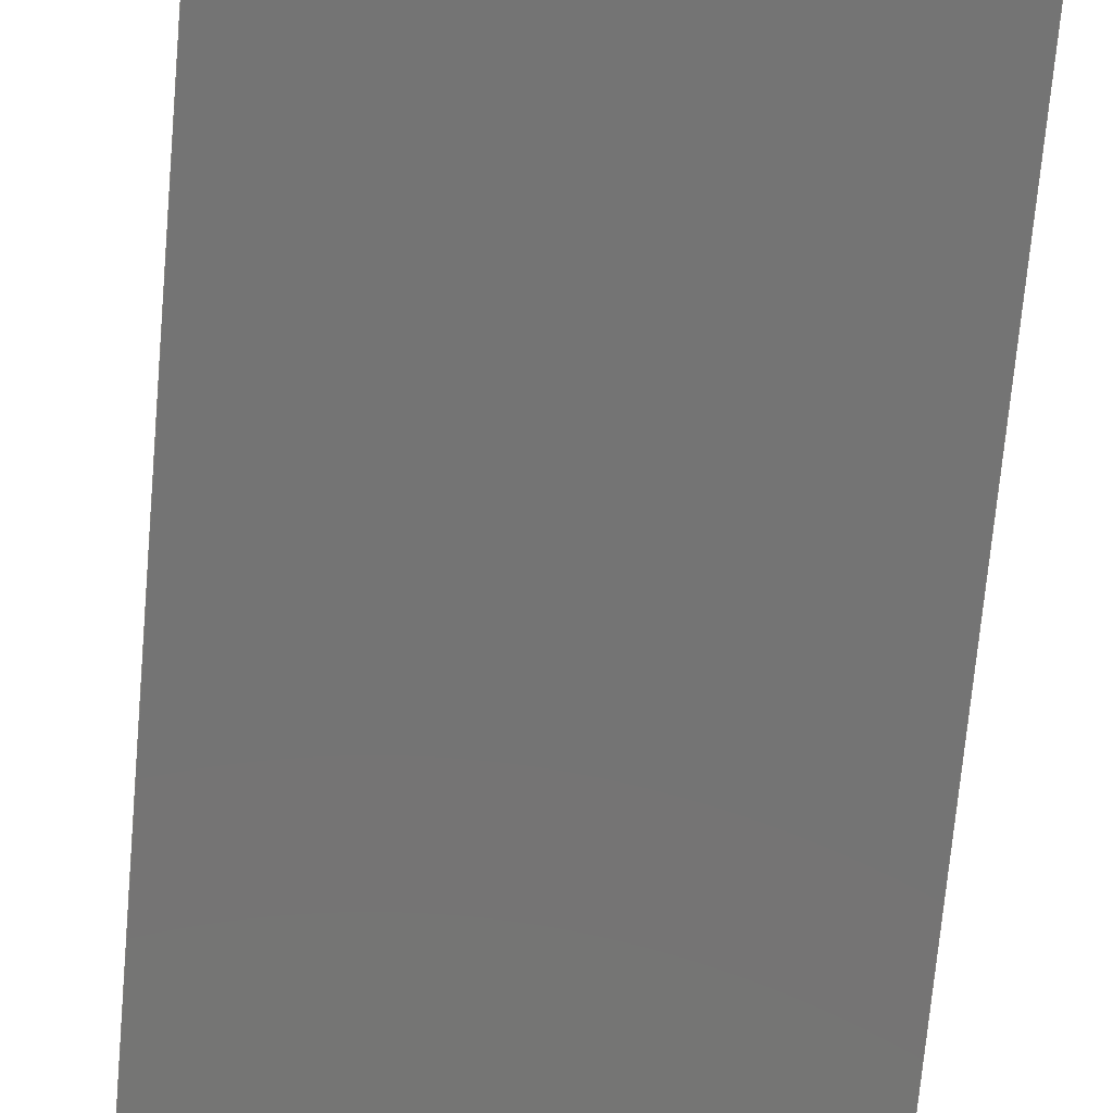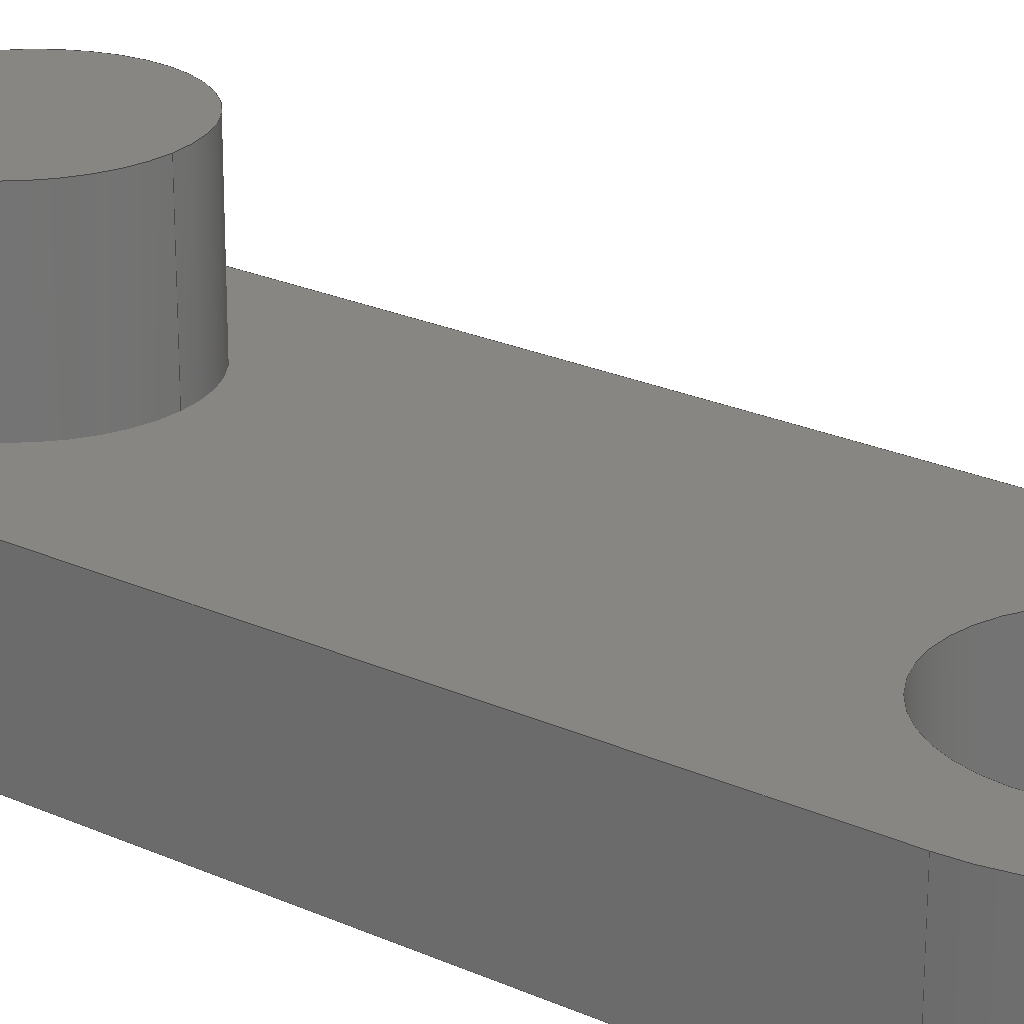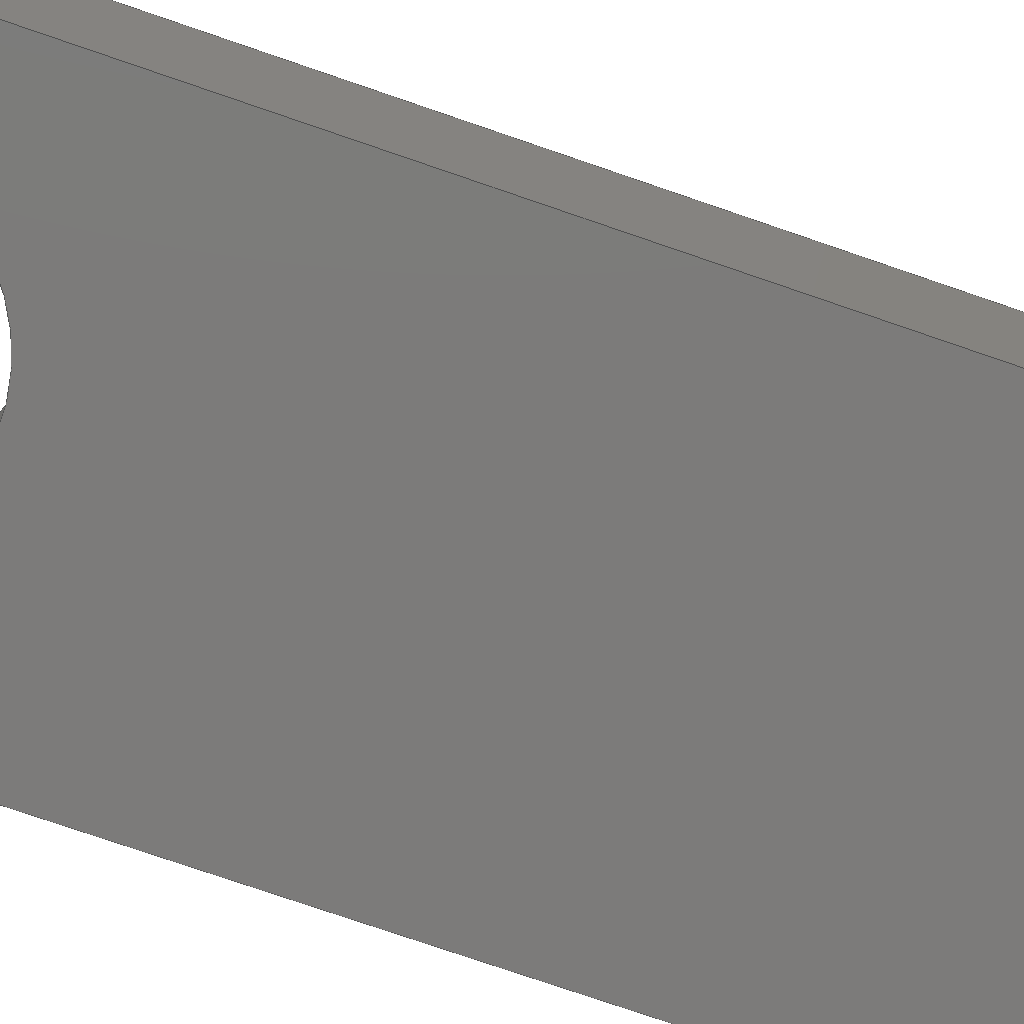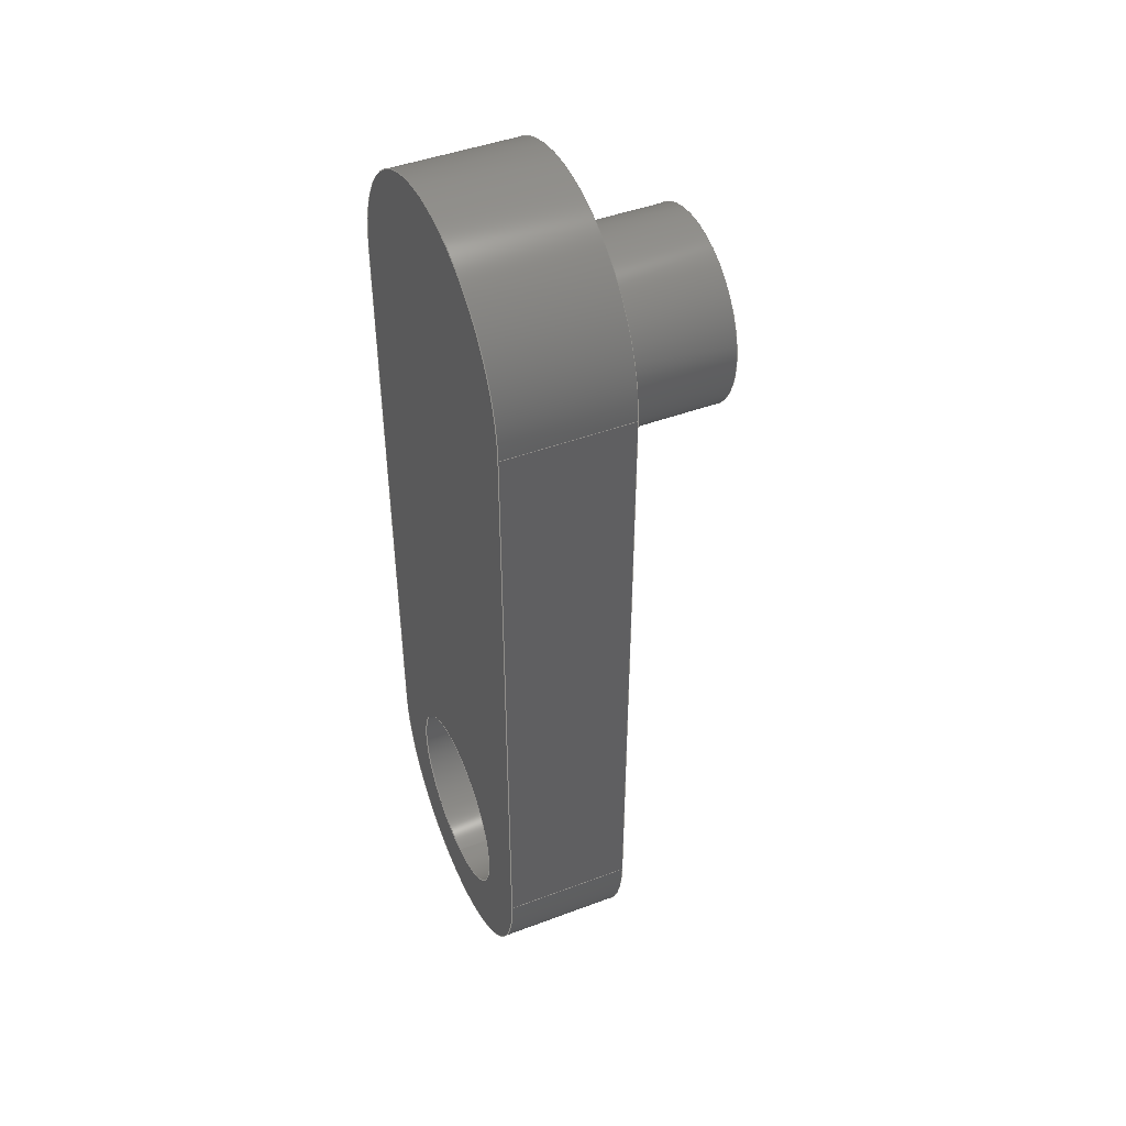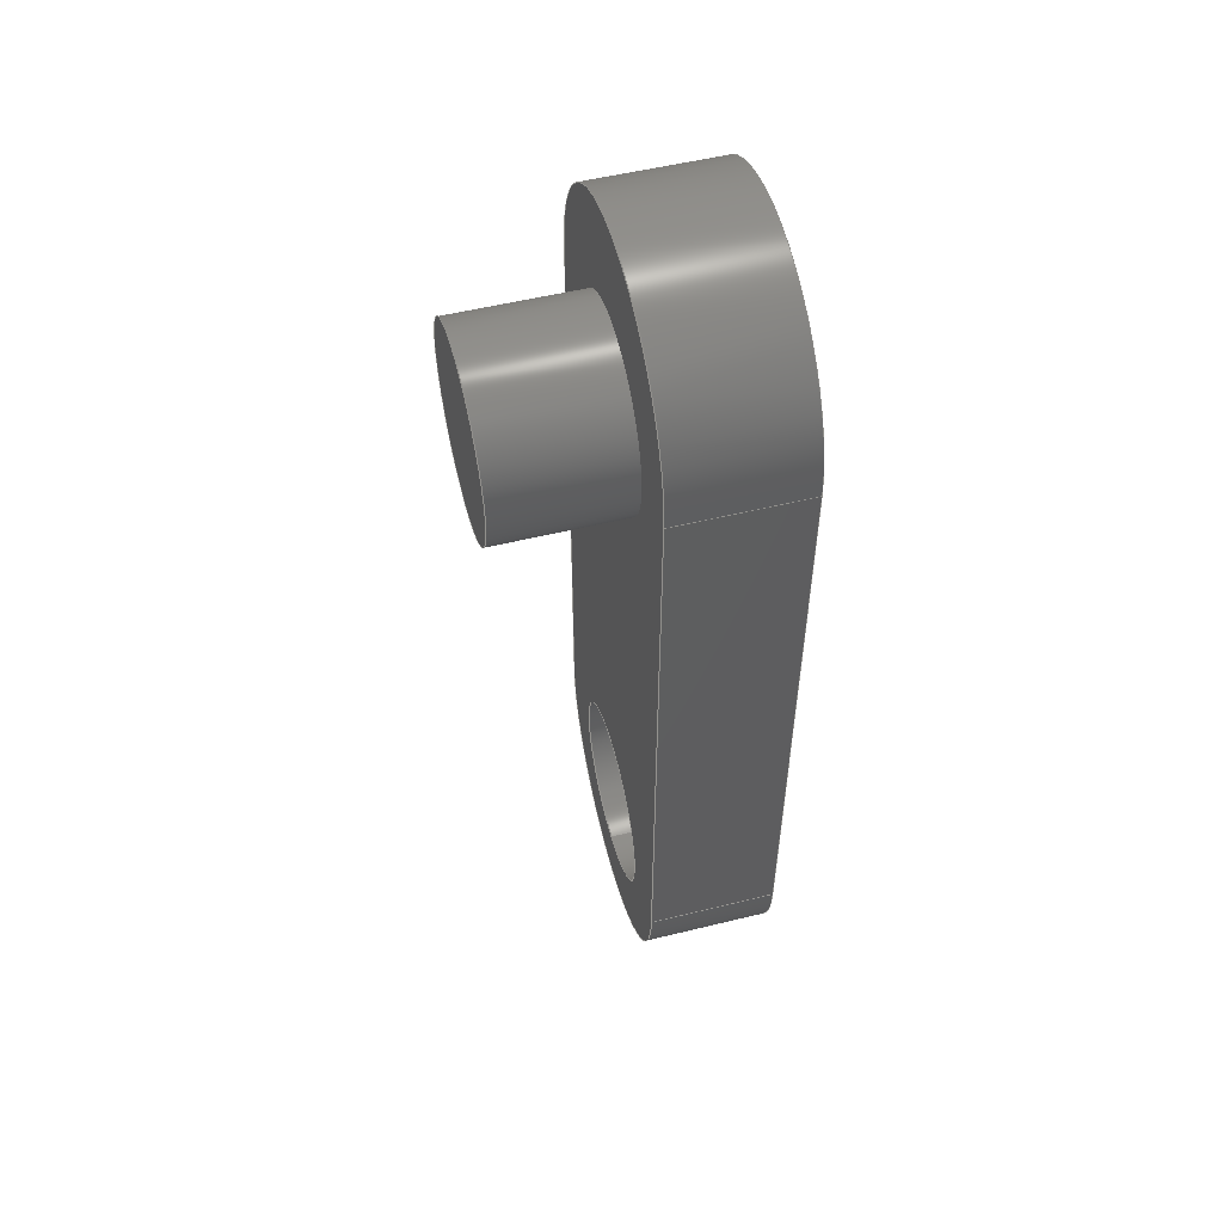
<metadata>
{"format":"step","ext":"step","renderer":"f3d","projection":"perspective","resolution":1024,"background":"white","views":[{"elev":-66.6,"azim":-4.9,"up":"+Y"},{"elev":23.8,"azim":127.0,"up":"+Y"},{"elev":-74.9,"azim":-109.1,"up":"+Y"},{"elev":45.4,"azim":66.6,"up":"+Z"},{"elev":53.8,"azim":-104.6,"up":"+Z"}]}
</metadata>
<code>
ISO-10303-21;
DATA;
#1=PROPERTY_DEFINITION_REPRESENTATION(#5,#3);
#2=PROPERTY_DEFINITION_REPRESENTATION(#6,#4);
#3=REPRESENTATION('',(#7),#254);
#4=REPRESENTATION('',(#8),#254);
#5=PROPERTY_DEFINITION('pmi validation property','',#259);
#6=PROPERTY_DEFINITION('pmi validation property','',#259);
#7=VALUE_REPRESENTATION_ITEM('number of annotations',COUNT_MEASURE(0));
#8=VALUE_REPRESENTATION_ITEM('number of views',COUNT_MEASURE(0));
#9=SHAPE_REPRESENTATION_RELATIONSHIP('','',#152,#10);
#10=ADVANCED_BREP_SHAPE_REPRESENTATION('',(#150),#254);
#11=LINE('',#223,#19);
#12=LINE('',#226,#20);
#13=LINE('',#228,#21);
#14=LINE('',#230,#22);
#15=LINE('',#232,#23);
#16=LINE('',#235,#24);
#17=LINE('',#237,#25);
#18=LINE('',#239,#26);
#19=VECTOR('',#183,1);
#20=VECTOR('',#184,1);
#21=VECTOR('',#185,1);
#22=VECTOR('',#186,1);
#23=VECTOR('',#189,1);
#24=VECTOR('',#190,1);
#25=VECTOR('',#191,1);
#26=VECTOR('',#192,1);
#27=PLANE('',#157);
#28=PLANE('',#158);
#29=PLANE('',#159);
#30=PLANE('',#160);
#31=PLANE('',#164);
#32=ORIENTED_EDGE('',*,*,#64,.T.);
#33=ORIENTED_EDGE('',*,*,#65,.F.);
#34=ORIENTED_EDGE('',*,*,#64,.F.);
#35=ORIENTED_EDGE('',*,*,#66,.T.);
#36=ORIENTED_EDGE('',*,*,#67,.T.);
#37=ORIENTED_EDGE('',*,*,#68,.F.);
#38=ORIENTED_EDGE('',*,*,#69,.T.);
#39=ORIENTED_EDGE('',*,*,#70,.T.);
#40=ORIENTED_EDGE('',*,*,#71,.T.);
#41=ORIENTED_EDGE('',*,*,#72,.F.);
#42=ORIENTED_EDGE('',*,*,#73,.T.);
#43=ORIENTED_EDGE('',*,*,#74,.F.);
#44=ORIENTED_EDGE('',*,*,#75,.T.);
#45=ORIENTED_EDGE('',*,*,#70,.F.);
#46=ORIENTED_EDGE('',*,*,#76,.T.);
#47=ORIENTED_EDGE('',*,*,#68,.T.);
#48=ORIENTED_EDGE('',*,*,#77,.T.);
#49=ORIENTED_EDGE('',*,*,#65,.T.);
#50=ORIENTED_EDGE('',*,*,#72,.T.);
#51=ORIENTED_EDGE('',*,*,#78,.T.);
#52=ORIENTED_EDGE('',*,*,#66,.F.);
#53=ORIENTED_EDGE('',*,*,#79,.T.);
#54=ORIENTED_EDGE('',*,*,#78,.F.);
#55=ORIENTED_EDGE('',*,*,#71,.F.);
#56=ORIENTED_EDGE('',*,*,#75,.F.);
#57=ORIENTED_EDGE('',*,*,#67,.F.);
#58=ORIENTED_EDGE('',*,*,#69,.F.);
#59=ORIENTED_EDGE('',*,*,#76,.F.);
#60=ORIENTED_EDGE('',*,*,#73,.F.);
#61=ORIENTED_EDGE('',*,*,#79,.F.);
#62=ORIENTED_EDGE('',*,*,#74,.T.);
#63=ORIENTED_EDGE('',*,*,#77,.F.);
#64=EDGE_CURVE('',#80,#80,#92,.T.);
#65=EDGE_CURVE('',#81,#81,#93,.T.);
#66=EDGE_CURVE('',#82,#83,#11,.T.);
#67=EDGE_CURVE('',#83,#84,#12,.F.);
#68=EDGE_CURVE('',#85,#84,#13,.T.);
#69=EDGE_CURVE('',#85,#82,#14,.T.);
#70=EDGE_CURVE('',#86,#87,#15,.T.);
#71=EDGE_CURVE('',#87,#88,#16,.T.);
#72=EDGE_CURVE('',#89,#88,#17,.T.);
#73=EDGE_CURVE('',#89,#86,#18,.F.);
#74=EDGE_CURVE('',#90,#90,#94,.T.);
#75=EDGE_CURVE('',#84,#87,#95,.T.);
#76=EDGE_CURVE('',#86,#85,#96,.T.);
#77=EDGE_CURVE('',#91,#91,#97,.T.);
#78=EDGE_CURVE('',#88,#83,#98,.F.);
#79=EDGE_CURVE('',#82,#89,#99,.F.);
#80=VERTEX_POINT('',#218);
#81=VERTEX_POINT('',#220);
#82=VERTEX_POINT('',#224);
#83=VERTEX_POINT('',#225);
#84=VERTEX_POINT('',#227);
#85=VERTEX_POINT('',#229);
#86=VERTEX_POINT('',#233);
#87=VERTEX_POINT('',#234);
#88=VERTEX_POINT('',#236);
#89=VERTEX_POINT('',#238);
#90=VERTEX_POINT('',#242);
#91=VERTEX_POINT('',#247);
#92=CIRCLE('',#155,0.01524);
#93=CIRCLE('',#156,0.01524);
#94=CIRCLE('',#161,0.01524);
#95=CIRCLE('',#162,0.0254);
#96=CIRCLE('',#163,0.0254);
#97=CIRCLE('',#165,0.01524);
#98=CIRCLE('',#166,0.0254);
#99=CIRCLE('',#167,0.0254);
#100=EDGE_LOOP('',(#32));
#101=EDGE_LOOP('',(#33));
#102=EDGE_LOOP('',(#34));
#103=EDGE_LOOP('',(#35,#36,#37,#38));
#104=EDGE_LOOP('',(#39,#40,#41,#42));
#105=EDGE_LOOP('',(#43));
#106=EDGE_LOOP('',(#44,#45,#46,#47));
#107=EDGE_LOOP('',(#48));
#108=EDGE_LOOP('',(#49));
#109=EDGE_LOOP('',(#50,#51,#52,#53));
#110=EDGE_LOOP('',(#54,#55,#56,#57));
#111=EDGE_LOOP('',(#58,#59,#60,#61));
#112=EDGE_LOOP('',(#62));
#113=EDGE_LOOP('',(#63));
#114=FACE_BOUND('',#100,.T.);
#115=FACE_BOUND('',#101,.T.);
#116=FACE_BOUND('',#102,.T.);
#117=FACE_BOUND('',#103,.T.);
#118=FACE_BOUND('',#104,.T.);
#119=FACE_BOUND('',#105,.T.);
#120=FACE_BOUND('',#106,.T.);
#121=FACE_BOUND('',#107,.T.);
#122=FACE_BOUND('',#108,.T.);
#123=FACE_BOUND('',#109,.T.);
#124=FACE_BOUND('',#110,.T.);
#125=FACE_BOUND('',#111,.T.);
#126=FACE_BOUND('',#112,.T.);
#127=FACE_BOUND('',#113,.T.);
#128=CYLINDRICAL_SURFACE('',#154,0.01524);
#129=CYLINDRICAL_SURFACE('',#168,0.0254);
#130=CYLINDRICAL_SURFACE('',#169,0.0254);
#131=CYLINDRICAL_SURFACE('',#170,0.01524);
#132=ADVANCED_FACE('',(#114,#115),#128,.T.);
#133=ADVANCED_FACE('',(#116),#27,.F.);
#134=ADVANCED_FACE('',(#117),#28,.F.);
#135=ADVANCED_FACE('',(#118),#29,.T.);
#136=ADVANCED_FACE('',(#119,#120),#30,.T.);
#137=ADVANCED_FACE('',(#121,#122,#123),#31,.F.);
#138=ADVANCED_FACE('',(#124),#129,.T.);
#139=ADVANCED_FACE('',(#125),#130,.T.);
#140=ADVANCED_FACE('',(#126,#127),#131,.F.);
#141=CLOSED_SHELL('',(#132,#133,#134,#135,#136,#137,#138,#139,#140));
#142=STYLED_ITEM('',(#143),#150);
#143=PRESENTATION_STYLE_ASSIGNMENT((#144));
#144=SURFACE_STYLE_USAGE(.BOTH.,#145);
#145=SURFACE_SIDE_STYLE('',(#146));
#146=SURFACE_STYLE_FILL_AREA(#147);
#147=FILL_AREA_STYLE('',(#148));
#148=FILL_AREA_STYLE_COLOUR('',#149);
#149=COLOUR_RGB('',0.6471,0.6471,0.6471);
#150=MANIFOLD_SOLID_BREP('Part 2',#141);
#151=SHAPE_DEFINITION_REPRESENTATION(#259,#152);
#152=SHAPE_REPRESENTATION('Part 2',(#153),#254);
#153=AXIS2_PLACEMENT_3D('',#215,#171,#172);
#154=AXIS2_PLACEMENT_3D('',#216,#173,#174);
#155=AXIS2_PLACEMENT_3D('',#217,#175,#176);
#156=AXIS2_PLACEMENT_3D('',#219,#177,#178);
#157=AXIS2_PLACEMENT_3D('',#221,#179,#180);
#158=AXIS2_PLACEMENT_3D('',#222,#181,#182);
#159=AXIS2_PLACEMENT_3D('',#231,#187,#188);
#160=AXIS2_PLACEMENT_3D('',#240,#193,#194);
#161=AXIS2_PLACEMENT_3D('',#241,#195,#196);
#162=AXIS2_PLACEMENT_3D('',#243,#197,#198);
#163=AXIS2_PLACEMENT_3D('',#244,#199,#200);
#164=AXIS2_PLACEMENT_3D('',#245,#201,#202);
#165=AXIS2_PLACEMENT_3D('',#246,#203,#204);
#166=AXIS2_PLACEMENT_3D('',#248,#205,#206);
#167=AXIS2_PLACEMENT_3D('',#249,#207,#208);
#168=AXIS2_PLACEMENT_3D('',#250,#209,#210);
#169=AXIS2_PLACEMENT_3D('',#251,#211,#212);
#170=AXIS2_PLACEMENT_3D('',#252,#213,#214);
#171=DIRECTION('',(0,0,1));
#172=DIRECTION('',(1,0,0));
#173=DIRECTION('',(0,-1,0));
#174=DIRECTION('',(0,0,-1));
#175=DIRECTION('',(0,-1,0));
#176=DIRECTION('',(0,0,-1));
#177=DIRECTION('',(0,-1,0));
#178=DIRECTION('',(0,0,-1));
#179=DIRECTION('',(0,-1,0));
#180=DIRECTION('',(1,0,0));
#181=DIRECTION('',(1,0,0));
#182=DIRECTION('',(0,0,-1));
#183=DIRECTION('',(0,0,-1));
#184=DIRECTION('',(0,1,0));
#185=DIRECTION('',(0,0,-1));
#186=DIRECTION('',(0,1,0));
#187=DIRECTION('',(1,0,0));
#188=DIRECTION('',(0,0,-1));
#189=DIRECTION('',(0,0,-1));
#190=DIRECTION('',(0,1,0));
#191=DIRECTION('',(0,0,-1));
#192=DIRECTION('',(0,1,0));
#193=DIRECTION('',(0,-1,0));
#194=DIRECTION('',(1,0,0));
#195=DIRECTION('',(0,-1,0));
#196=DIRECTION('',(0,0,-1));
#197=DIRECTION('',(0,-1,0));
#198=DIRECTION('',(0,0,-1));
#199=DIRECTION('',(0,-1,0));
#200=DIRECTION('',(0,0,-1));
#201=DIRECTION('',(0,-1,0));
#202=DIRECTION('',(1,0,0));
#203=DIRECTION('',(0,-1,0));
#204=DIRECTION('',(0,0,-1));
#205=DIRECTION('',(0,-1,0));
#206=DIRECTION('',(0,0,-1));
#207=DIRECTION('',(0,-1,0));
#208=DIRECTION('',(0,0,-1));
#209=DIRECTION('',(0,1,0));
#210=DIRECTION('',(0,0,1));
#211=DIRECTION('',(0,1,0));
#212=DIRECTION('',(0,0,1));
#213=DIRECTION('',(0,-1,0));
#214=DIRECTION('',(0,0,-1));
#215=CARTESIAN_POINT('',(0,0,0));
#216=CARTESIAN_POINT('',(0.0238,-0.05968,0.03));
#217=CARTESIAN_POINT('',(0.0238,-0.05968,0.03));
#218=CARTESIAN_POINT('',(0.0238,-0.05968,0.01476));
#219=CARTESIAN_POINT('',(0.0238,-0.08,0.03));
#220=CARTESIAN_POINT('',(0.0238,-0.08,0.01476));
#221=CARTESIAN_POINT('',(-2.776e-17,-0.05968,-0.0162));
#222=CARTESIAN_POINT('',(-0.0016,-0.1003,-0.0162));
#223=CARTESIAN_POINT('',(-0.0016,-0.08,-0.0162));
#224=CARTESIAN_POINT('',(-0.0016,-0.08,0.0346));
#225=CARTESIAN_POINT('',(-0.0016,-0.08,-0.067));
#226=CARTESIAN_POINT('',(-0.0016,-0.1003,-0.067));
#227=CARTESIAN_POINT('',(-0.0016,-0.1003,-0.067));
#228=CARTESIAN_POINT('',(-0.0016,-0.1003,-0.0162));
#229=CARTESIAN_POINT('',(-0.0016,-0.1003,0.0346));
#230=CARTESIAN_POINT('',(-0.0016,-0.1003,0.0346));
#231=CARTESIAN_POINT('',(0.0492,-0.1003,-0.0162));
#232=CARTESIAN_POINT('',(0.0492,-0.1003,-0.0162));
#233=CARTESIAN_POINT('',(0.0492,-0.1003,0.0346));
#234=CARTESIAN_POINT('',(0.0492,-0.1003,-0.067));
#235=CARTESIAN_POINT('',(0.0492,-0.08,-0.067));
#236=CARTESIAN_POINT('',(0.0492,-0.08,-0.067));
#237=CARTESIAN_POINT('',(0.0492,-0.08,-0.0162));
#238=CARTESIAN_POINT('',(0.0492,-0.08,0.0346));
#239=CARTESIAN_POINT('',(0.0492,-0.1003,0.0346));
#240=CARTESIAN_POINT('',(-2.776e-17,-0.1003,-0.0162));
#241=CARTESIAN_POINT('',(0.0238,-0.1003,-0.067));
#242=CARTESIAN_POINT('',(0.0238,-0.1003,-0.08224));
#243=CARTESIAN_POINT('',(0.0238,-0.1003,-0.067));
#244=CARTESIAN_POINT('',(0.0238,-0.1003,0.0346));
#245=CARTESIAN_POINT('',(-2.776e-17,-0.08,-0.0162));
#246=CARTESIAN_POINT('',(0.0238,-0.08,-0.067));
#247=CARTESIAN_POINT('',(0.0238,-0.08,-0.08224));
#248=CARTESIAN_POINT('',(0.0238,-0.08,-0.067));
#249=CARTESIAN_POINT('',(0.0238,-0.08,0.0346));
#250=CARTESIAN_POINT('',(0.0238,-0.1003,-0.067));
#251=CARTESIAN_POINT('',(0.0238,-0.1003,0.0346));
#252=CARTESIAN_POINT('',(0.0238,0.2091,-0.067));
#253=MECHANICAL_DESIGN_GEOMETRIC_PRESENTATION_REPRESENTATION('',(#142),
#254);
#254=(
GEOMETRIC_REPRESENTATION_CONTEXT(3)
GLOBAL_UNCERTAINTY_ASSIGNED_CONTEXT((#255))
GLOBAL_UNIT_ASSIGNED_CONTEXT((#258,#257,#256))
REPRESENTATION_CONTEXT('Part 2','TOP_LEVEL_ASSEMBLY_PART')
);
#255=UNCERTAINTY_MEASURE_WITH_UNIT(LENGTH_MEASURE(5e-06),#258,
'DISTANCE_ACCURACY_VALUE','Maximum Tolerance applied to model');
#256=(
NAMED_UNIT(*)
SI_UNIT($,.STERADIAN.)
SOLID_ANGLE_UNIT()
);
#257=(
NAMED_UNIT(*)
PLANE_ANGLE_UNIT()
SI_UNIT($,.RADIAN.)
);
#258=(
LENGTH_UNIT()
NAMED_UNIT(*)
SI_UNIT($,.METRE.)
);
#259=PRODUCT_DEFINITION_SHAPE('','',#260);
#260=PRODUCT_DEFINITION('','',#262,#261);
#261=PRODUCT_DEFINITION_CONTEXT('',#268,'design');
#262=PRODUCT_DEFINITION_FORMATION_WITH_SPECIFIED_SOURCE('','',#264,
 .NOT_KNOWN.);
#263=PRODUCT_RELATED_PRODUCT_CATEGORY('','',(#264));
#264=PRODUCT('Part 2','Part 2','Part 2',(#266));
#265=PRODUCT_CATEGORY('','');
#266=PRODUCT_CONTEXT('',#268,'mechanical');
#267=APPLICATION_PROTOCOL_DEFINITION('international standard',
'automotive_design',2010,#268);
#268=APPLICATION_CONTEXT(
'core data for automotive mechanical design processes');
ENDSEC;
END-ISO-10303-21;

</code>
